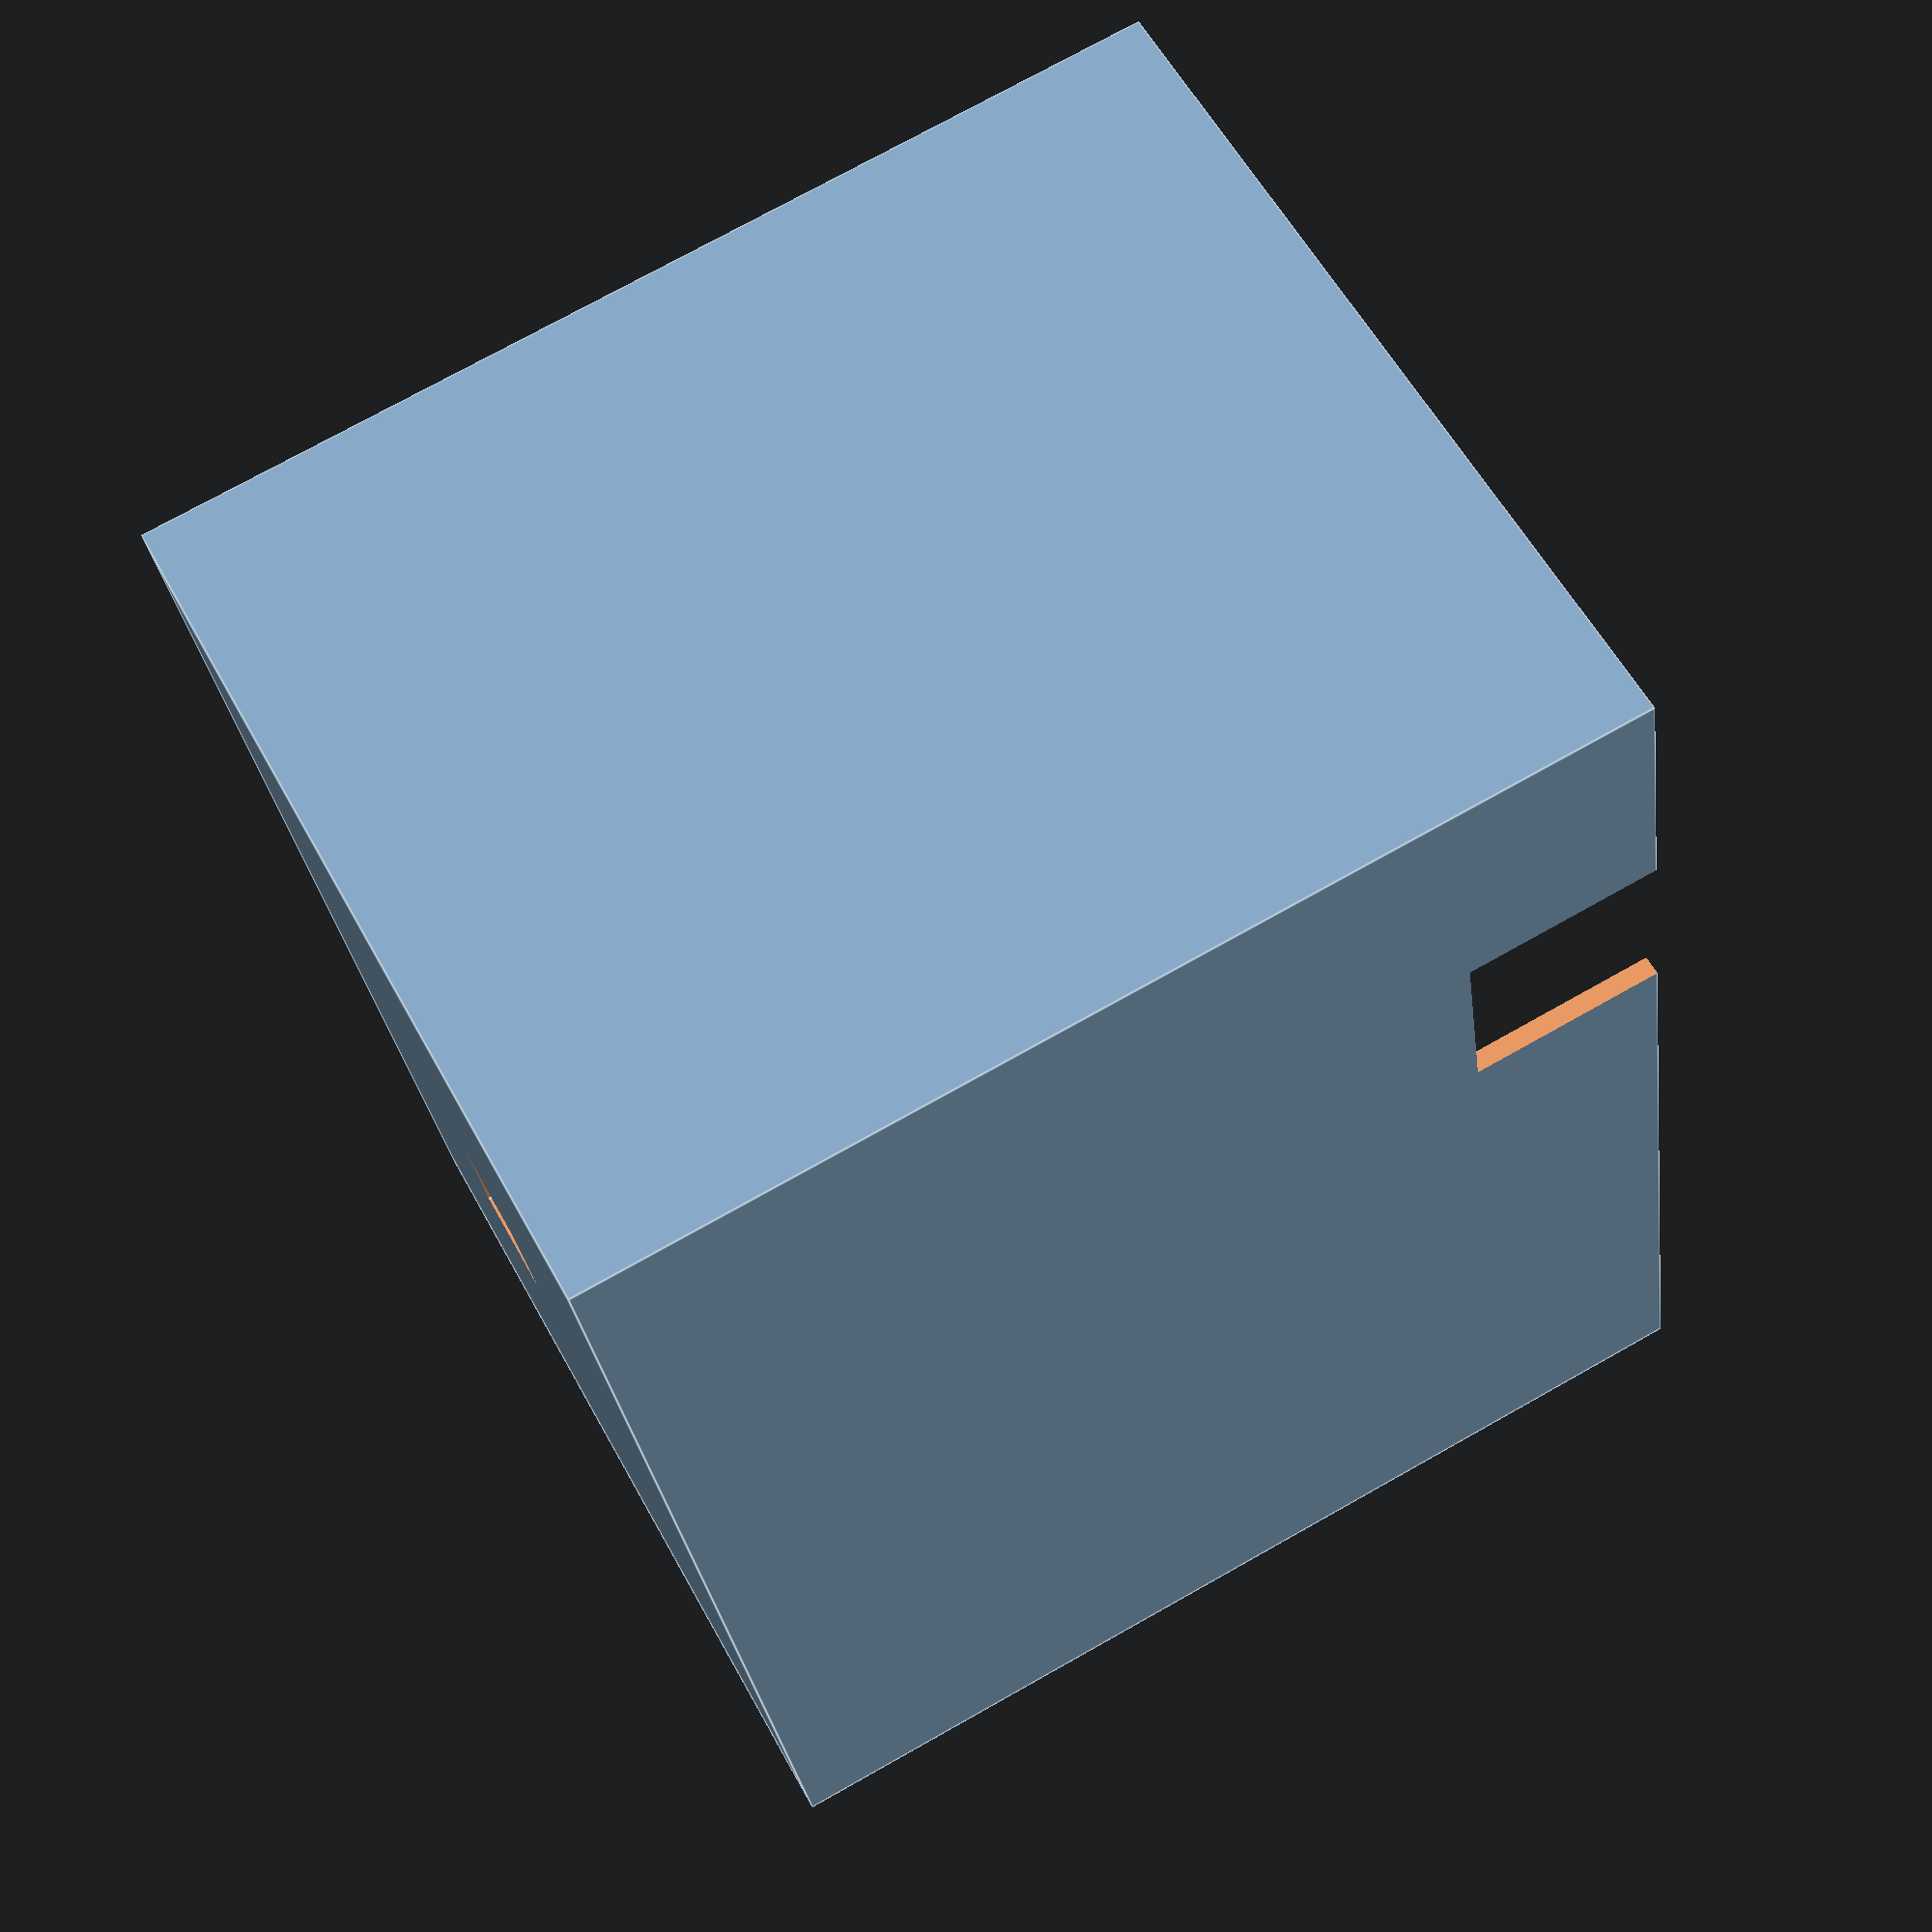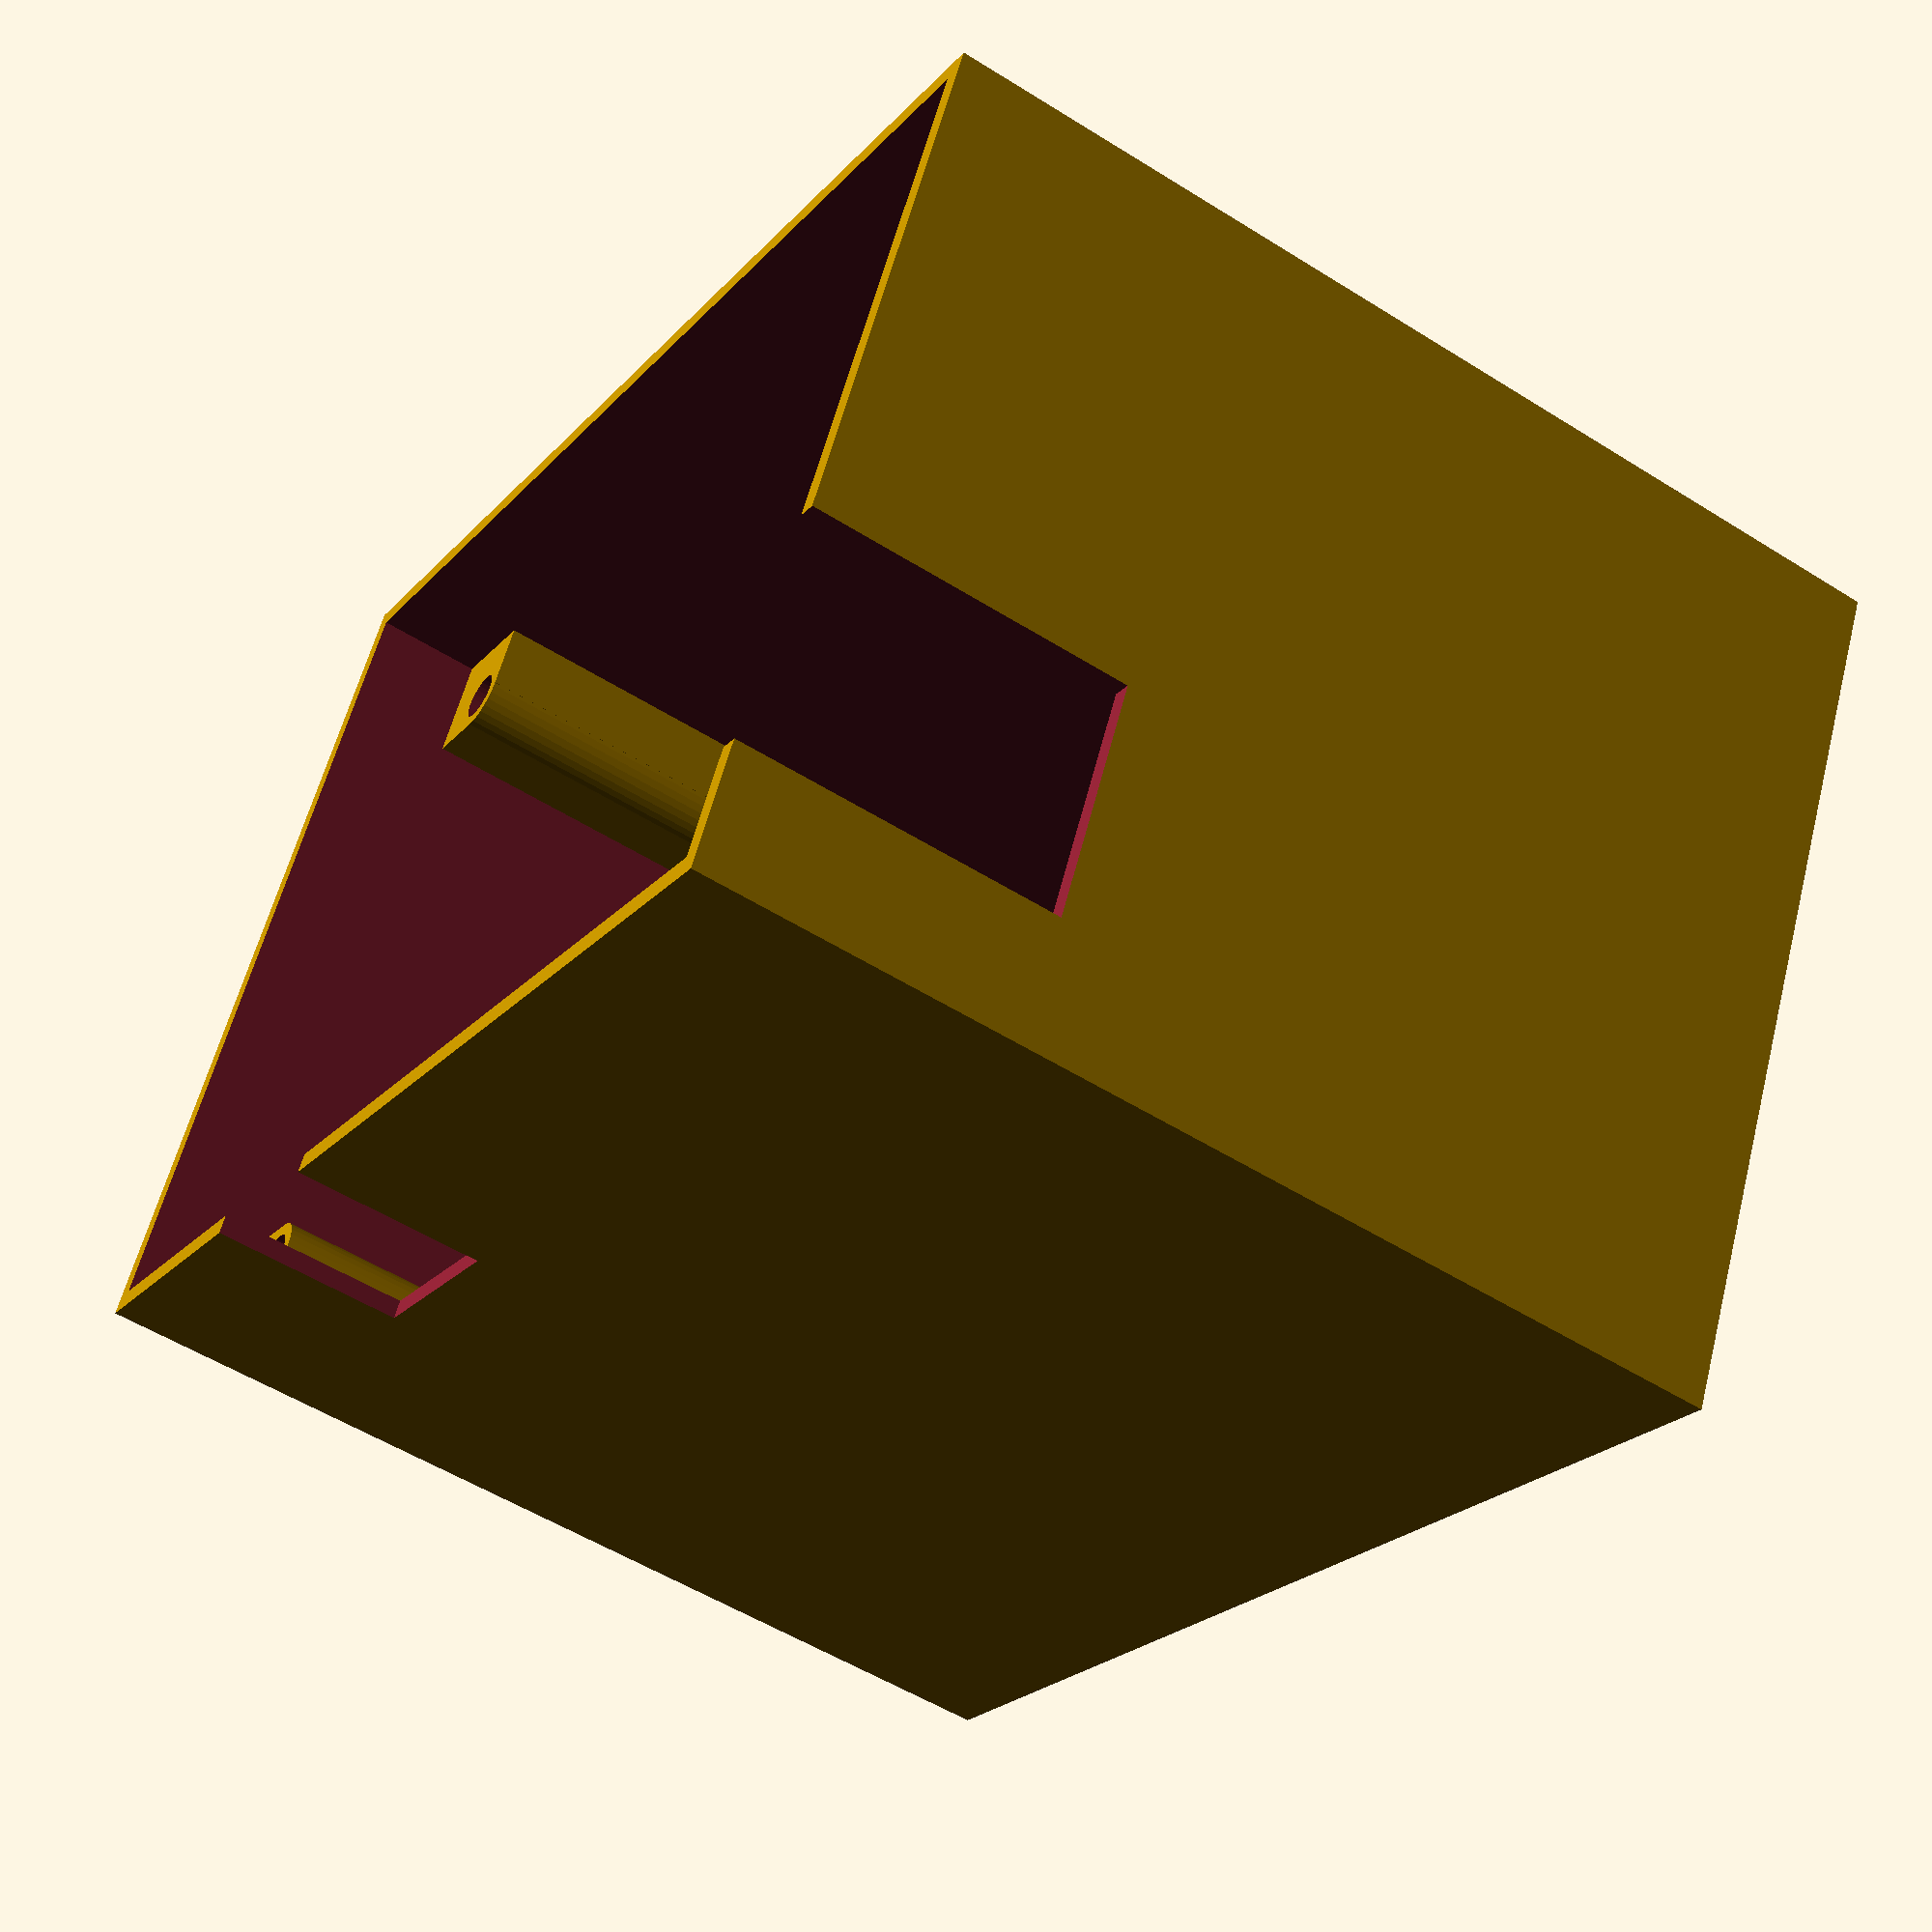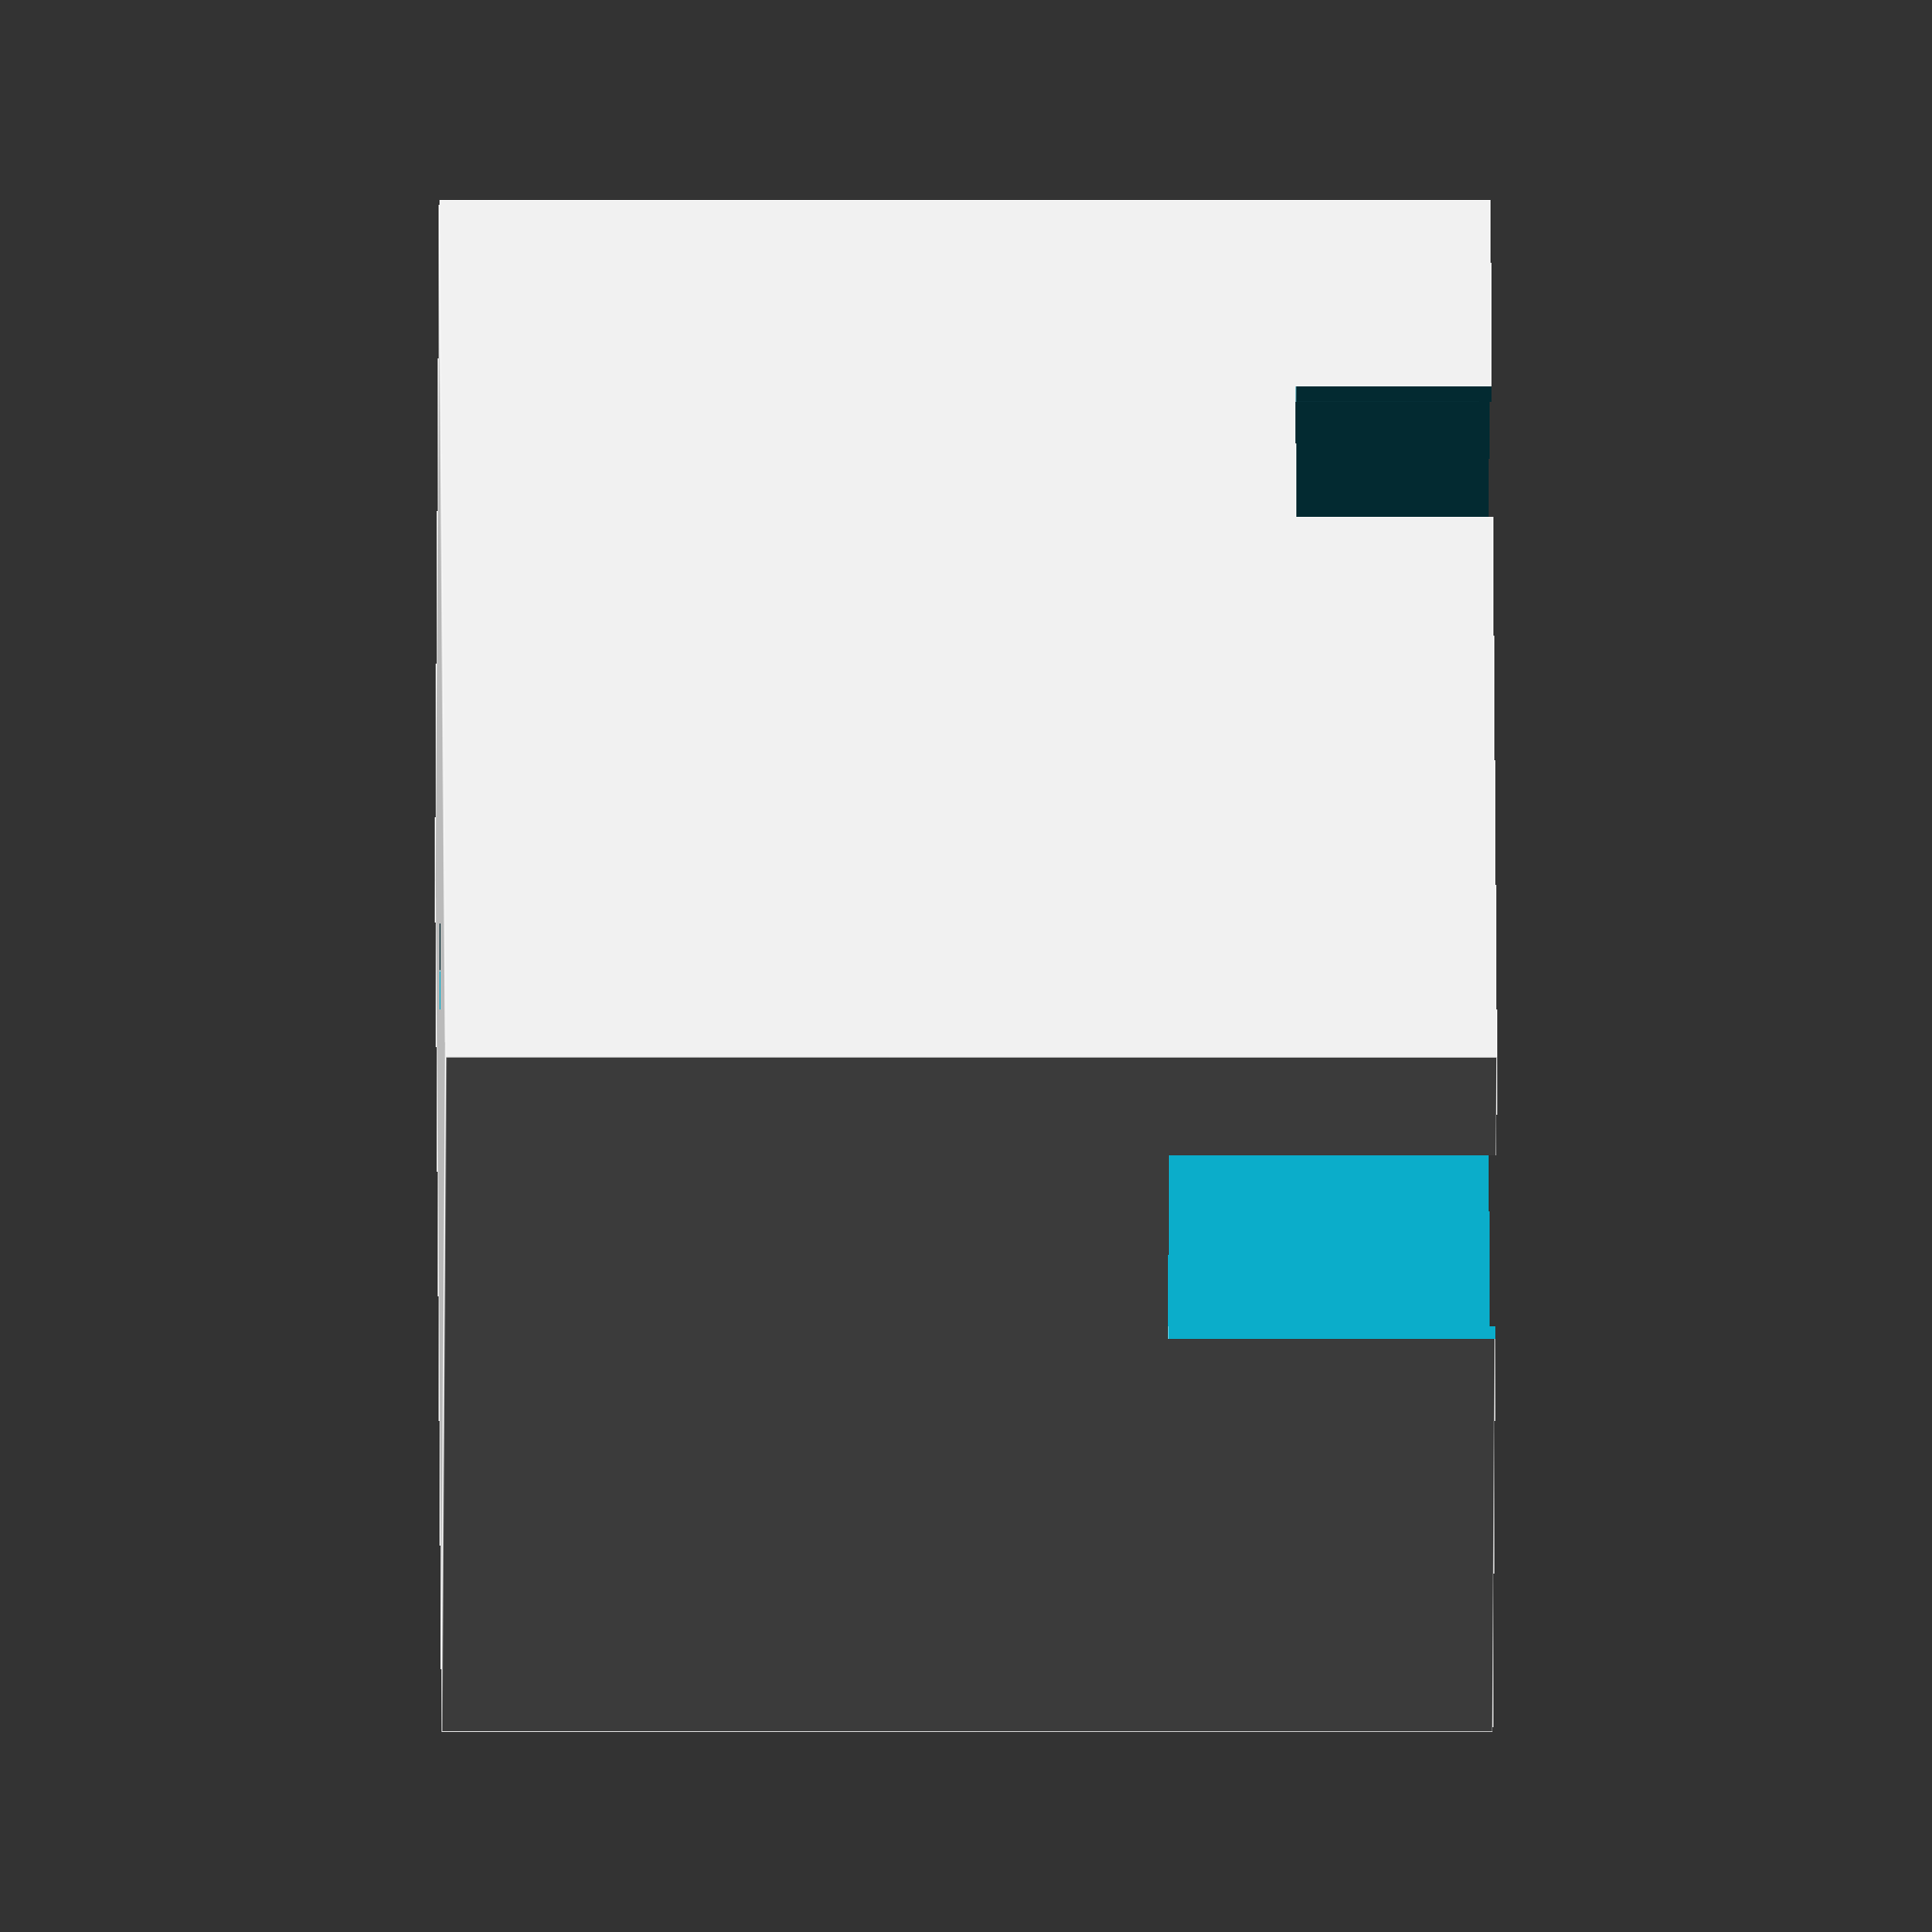
<openscad>
//------------------------------------------------
// 2 - body of Xmas tree controller box
//
// author: Alessandro Paganelli 
// e-mail: alessandro.paganelli@gmail.com
// github: https://github.com/allep
// license: GPL-3.0-or-later
// 
// Description
// This is designed to be used with 70x50mm
// prototyping boards.
//
// All sizes are expressed in mm.
//------------------------------------------------

// Set face number to a sufficiently high number.
$fn = 30;

//------------------------------------------------
// Debug mode
// Set DEBUG_MODE to 1 to simulate the actual 
// screw positions, to validate the design.
DEBUG_MODE = 0;

//------------------------------------------------
// Variables

//------------------------------------------------
// Pockets
// Let's increase a little bit pocket sizs in order 
// to allow for easier simulation.
POCKET_TOLERANCE = 0.1;

//------------------------------------------------
// Box

// Inner sizes: outer size will be increased by
// the wall thickness.
Z_LEN = 63;

WALL_THICKNESS = 1.2;
BASE_THICKNESS = 1.2;

CYLINDER_THICKNESS = 0.8;

// For M3 screws it must be 1.5 mm + 5% tolerance
CYLINDER_RADIUS = 1.575;

// tolerances
CYLINDER_GAP = 2.0;

//------------------------------------------------
// Board size
BOARD_THICKNESS = 2.0;
BOARD_HEIGHT = 6.75; // including clearence

// Prototyping board size: 50*75mm
SCREW_DISTANCE_Y = 67.8;
SCREW_DISTANCE_X = 43.9;

// Voltage supply port
X_VSUPPLY_DISP = 8;
Z_VSUPPLY_HEIGHT = 20;
X_VSUPPLY_LEN = 15;

// LED strip port
Y_LED_DISP = 16;
Y_LED_LEN = 12;
Z_LED_HEIGHT = 12;

//------------------------------------------------
// Button

X_BUTTON_LEN = 6.4;
Y_BUTTON_LEN = 6.4;
X_BUTTON_GAP = 0.25;
Y_BUTTON_GAP = 0.25;

//------------------------------------------------
// Screw sizes (M3)

SCREW_RADIUS = 1.5;
Z_SCREW_LEN = 70; // used just for simulation

//------------------------------------------------
// Modules

module corner(radius, height, thickness, gap, position, plane_rotation) {
    ext_r = radius + thickness;
    
    translate(position)
    rotate([0, 0, plane_rotation])
    difference() {
        union() {
            cube([ext_r + gap, ext_r + gap, height]);
            translate([0, - ext_r, 0])
            cube([ext_r + gap, ext_r, height]);
            translate([- ext_r, 0, 0])
            cube([ext_r, ext_r + gap, height]);
            cylinder(h = height, r = ext_r);
        }
        cylinder(h = height + POCKET_TOLERANCE, r = radius);
    }
}

//------------------------------------------------
// Actual script

// First compute sizes

x_len_inner = SCREW_DISTANCE_X + 2*(CYLINDER_RADIUS + CYLINDER_THICKNESS + CYLINDER_GAP);
y_len_inner = SCREW_DISTANCE_Y + 2*(CYLINDER_RADIUS + CYLINDER_THICKNESS + CYLINDER_GAP);
x_len_outer = x_len_inner + 2*WALL_THICKNESS;
y_len_outer = y_len_inner + 2*WALL_THICKNESS;

echo("Computed X len = ", x_len_outer, " and Y len = ", y_len_outer);

// actual box
difference() {
    // the box
    difference() {
        cube([x_len_outer, y_len_outer, Z_LEN + BASE_THICKNESS]);
        translate([WALL_THICKNESS, WALL_THICKNESS, BASE_THICKNESS])
        cube([x_len_inner, y_len_inner, Z_LEN + POCKET_TOLERANCE]);
    }
    // the button hole
    translate([x_len_outer/2 - X_BUTTON_LEN/2 - X_BUTTON_GAP, y_len_outer/2 - Y_BUTTON_LEN/2 - Y_BUTTON_GAP, -POCKET_TOLERANCE])
    cube([X_BUTTON_LEN + 2*X_BUTTON_GAP, Y_BUTTON_LEN + 2*Y_BUTTON_GAP, BASE_THICKNESS + 2*POCKET_TOLERANCE]);
    
    // the voltage supply hole
    translate([X_VSUPPLY_DISP, -POCKET_TOLERANCE, Z_LEN + BASE_THICKNESS - Z_VSUPPLY_HEIGHT])
    cube([X_VSUPPLY_LEN, WALL_THICKNESS + 2*POCKET_TOLERANCE, Z_VSUPPLY_HEIGHT + POCKET_TOLERANCE]);
    
    // the led strip hole
    translate([-POCKET_TOLERANCE, y_len_outer - WALL_THICKNESS - Y_LED_DISP - Y_LED_LEN, Z_LEN + BASE_THICKNESS - Z_LED_HEIGHT])
    cube([WALL_THICKNESS + 2*POCKET_TOLERANCE, Y_LED_LEN, Z_LED_HEIGHT + POCKET_TOLERANCE]);    
}

// screw holes
shift_x1 = CYLINDER_GAP + CYLINDER_THICKNESS + CYLINDER_RADIUS + WALL_THICKNESS;
shift_y1 = CYLINDER_GAP + CYLINDER_THICKNESS + CYLINDER_RADIUS + WALL_THICKNESS;
corner(CYLINDER_RADIUS, Z_LEN-BOARD_HEIGHT, CYLINDER_THICKNESS, CYLINDER_GAP, [shift_x1, shift_y1, BASE_THICKNESS], 180);

shift_x2 = CYLINDER_GAP + CYLINDER_THICKNESS + CYLINDER_RADIUS + WALL_THICKNESS;
shift_y2 = CYLINDER_GAP + CYLINDER_THICKNESS + CYLINDER_RADIUS + SCREW_DISTANCE_Y + WALL_THICKNESS;
corner(CYLINDER_RADIUS, Z_LEN-BOARD_HEIGHT, CYLINDER_THICKNESS, CYLINDER_GAP, [shift_x2, shift_y2, BASE_THICKNESS], 90);

shift_x3 = CYLINDER_GAP + CYLINDER_THICKNESS + CYLINDER_RADIUS + SCREW_DISTANCE_X + WALL_THICKNESS;
shift_y3 = CYLINDER_GAP + CYLINDER_THICKNESS + CYLINDER_RADIUS + WALL_THICKNESS;
corner(CYLINDER_RADIUS, Z_LEN-BOARD_HEIGHT, CYLINDER_THICKNESS, CYLINDER_GAP, [shift_x3, shift_y3, BASE_THICKNESS], 270);

shift_x4 = CYLINDER_GAP + CYLINDER_THICKNESS + CYLINDER_RADIUS + SCREW_DISTANCE_X + WALL_THICKNESS;
shift_y4 = CYLINDER_GAP + CYLINDER_THICKNESS + CYLINDER_RADIUS + SCREW_DISTANCE_Y + WALL_THICKNESS;
corner(CYLINDER_RADIUS, Z_LEN-BOARD_HEIGHT, CYLINDER_THICKNESS, CYLINDER_GAP, [shift_x4, shift_y4, BASE_THICKNESS], 0);

//------------------------------------------------
// Size check
// Draw a simulated version of 4 screws in the right 
// positions, in order to validate the design.

if (DEBUG_MODE == 1) {
    screw1_x = WALL_THICKNESS + CYLINDER_GAP + CYLINDER_THICKNESS + CYLINDER_RADIUS;
    screw1_y = WALL_THICKNESS + CYLINDER_GAP + CYLINDER_THICKNESS + CYLINDER_RADIUS;
    color("red", 0.5)
    translate([screw1_x, screw1_y, 0])
    cylinder(h = Z_SCREW_LEN, r = SCREW_RADIUS);

    screw2_x = WALL_THICKNESS + CYLINDER_GAP + CYLINDER_THICKNESS + CYLINDER_RADIUS;
    screw2_y = WALL_THICKNESS + CYLINDER_GAP + CYLINDER_THICKNESS + CYLINDER_RADIUS + SCREW_DISTANCE_Y;
    color("red", 0.5)
    translate([screw2_x, screw2_y, 0])
    cylinder(h = Z_SCREW_LEN, r = SCREW_RADIUS);

    screw3_x = WALL_THICKNESS + CYLINDER_GAP + CYLINDER_THICKNESS + CYLINDER_RADIUS + SCREW_DISTANCE_X;
    screw3_y = WALL_THICKNESS + CYLINDER_GAP + CYLINDER_THICKNESS + CYLINDER_RADIUS;
    color("red", 0.5)
    translate([screw3_x, screw3_y, 0])
    cylinder(h = Z_SCREW_LEN, r = SCREW_RADIUS);

    screw4_x = WALL_THICKNESS + CYLINDER_GAP + CYLINDER_THICKNESS + CYLINDER_RADIUS + SCREW_DISTANCE_X;
    screw4_y = WALL_THICKNESS + CYLINDER_GAP + CYLINDER_THICKNESS + CYLINDER_RADIUS + SCREW_DISTANCE_Y;
    color("red", 0.5)
    translate([screw4_x, screw4_y, 0])
    cylinder(h = Z_SCREW_LEN, r = SCREW_RADIUS);
}
</openscad>
<views>
elev=105.3 azim=195.2 roll=299.3 proj=p view=edges
elev=233.4 azim=116.1 roll=123.9 proj=p view=wireframe
elev=181.1 azim=227.4 roll=270.4 proj=o view=edges
</views>
